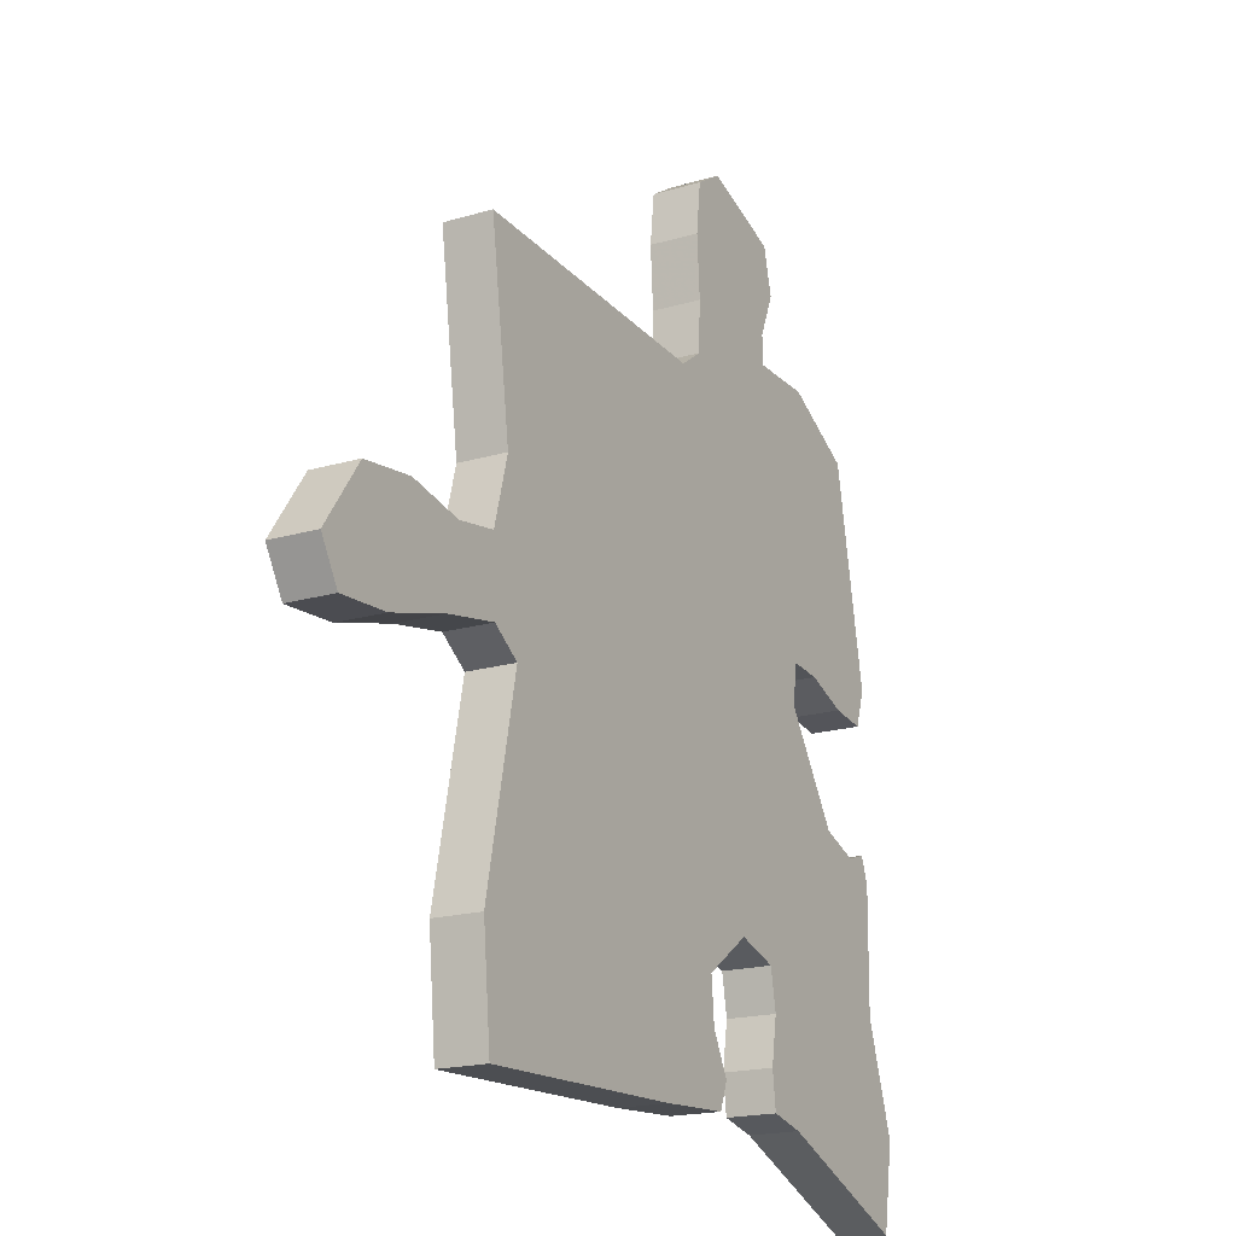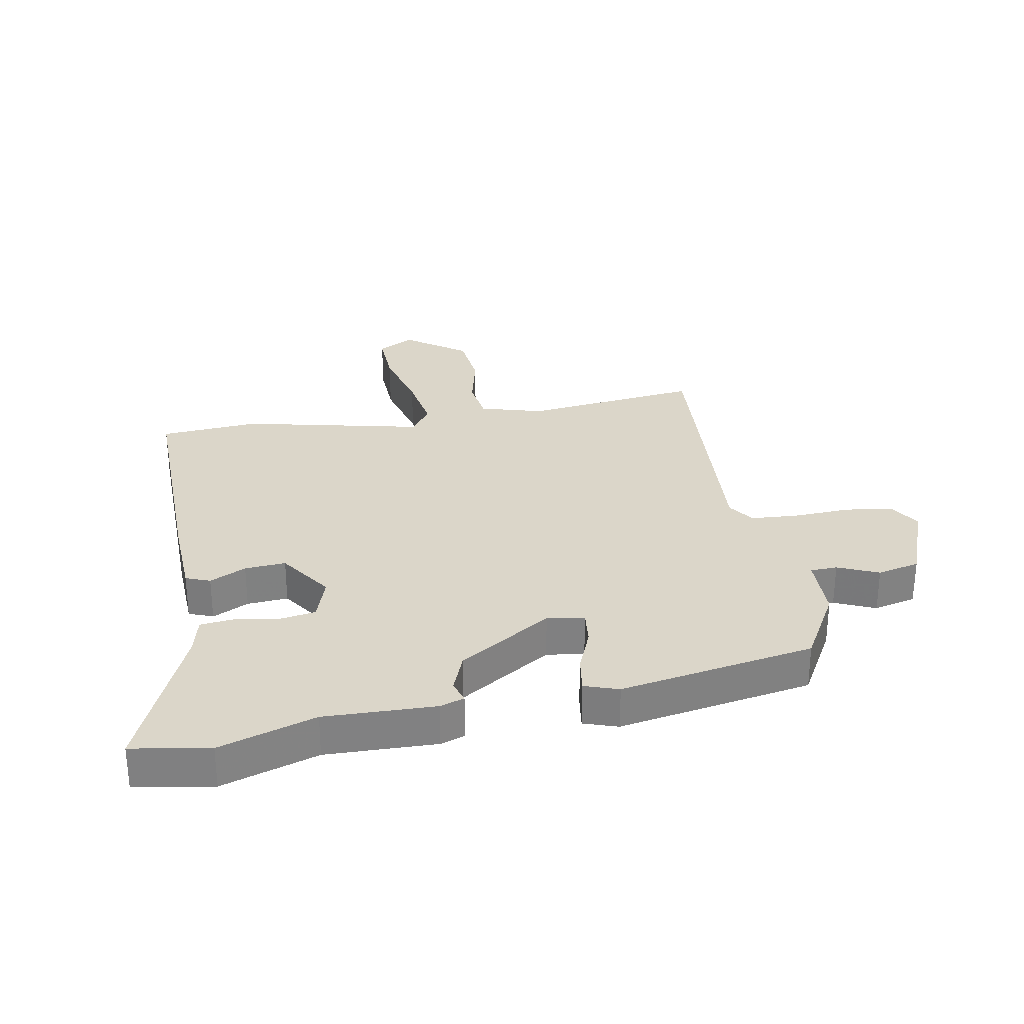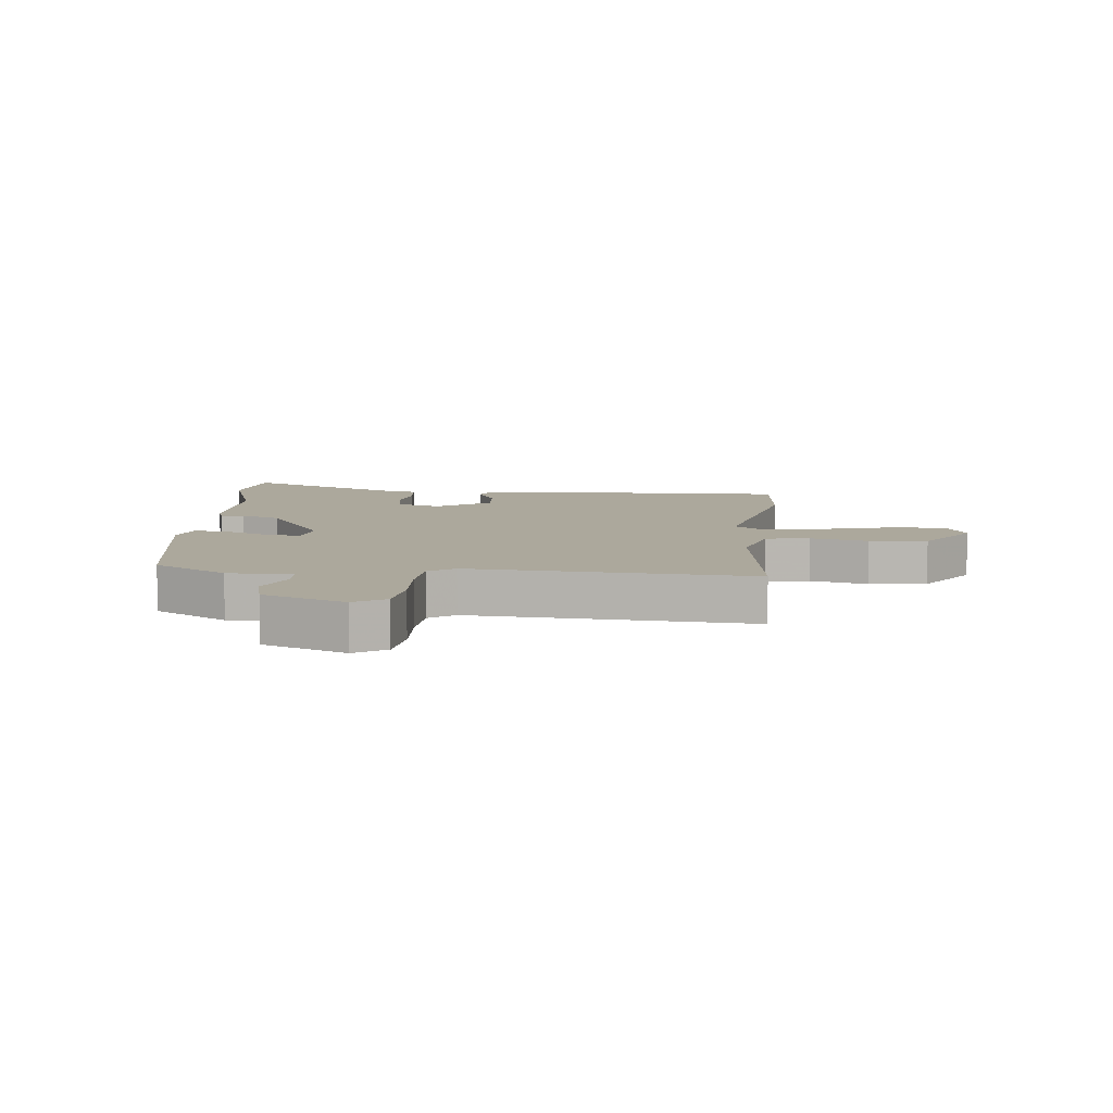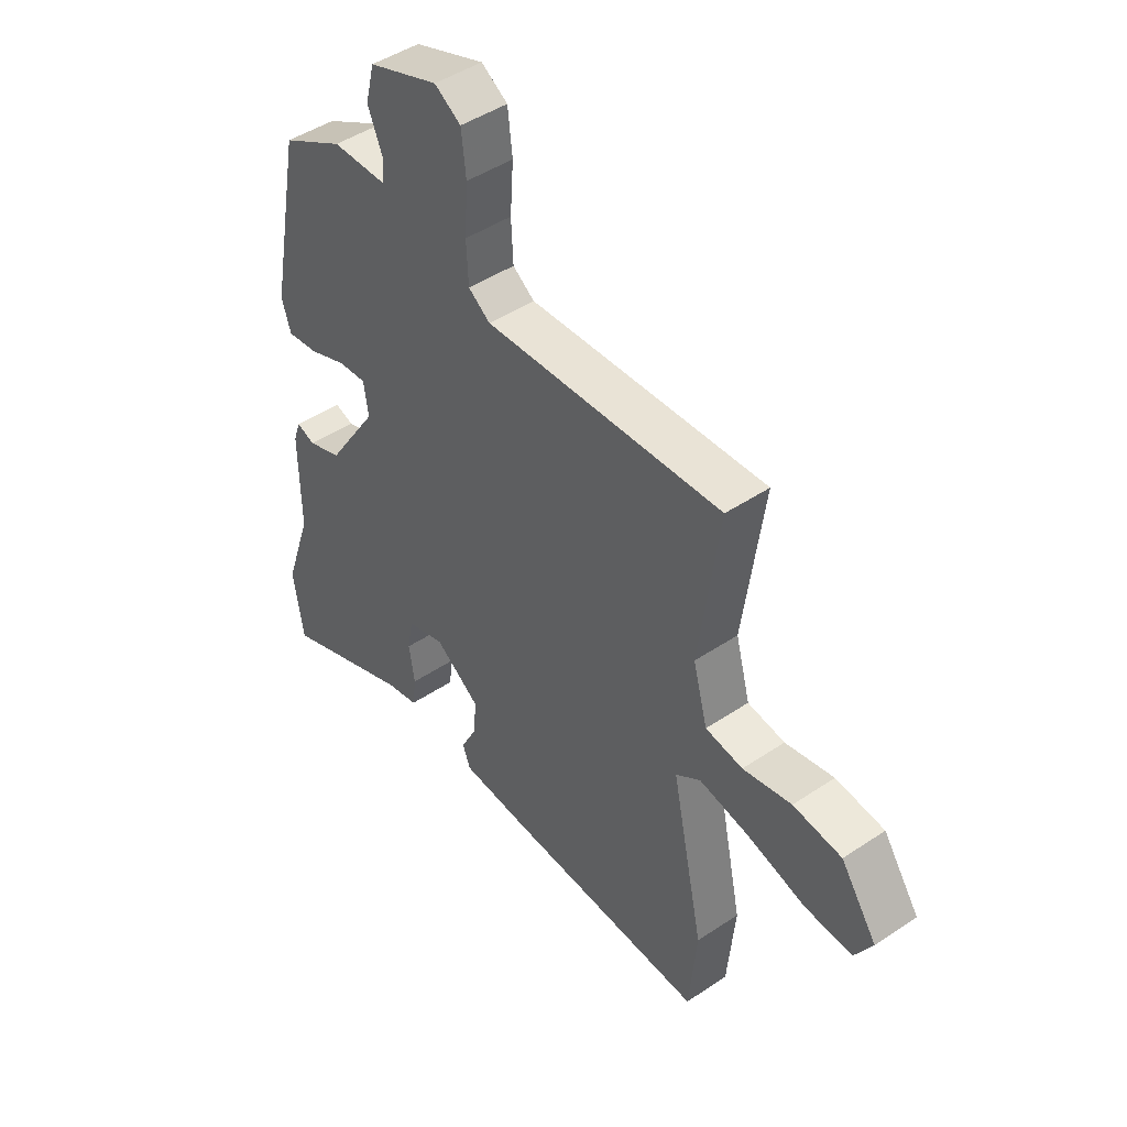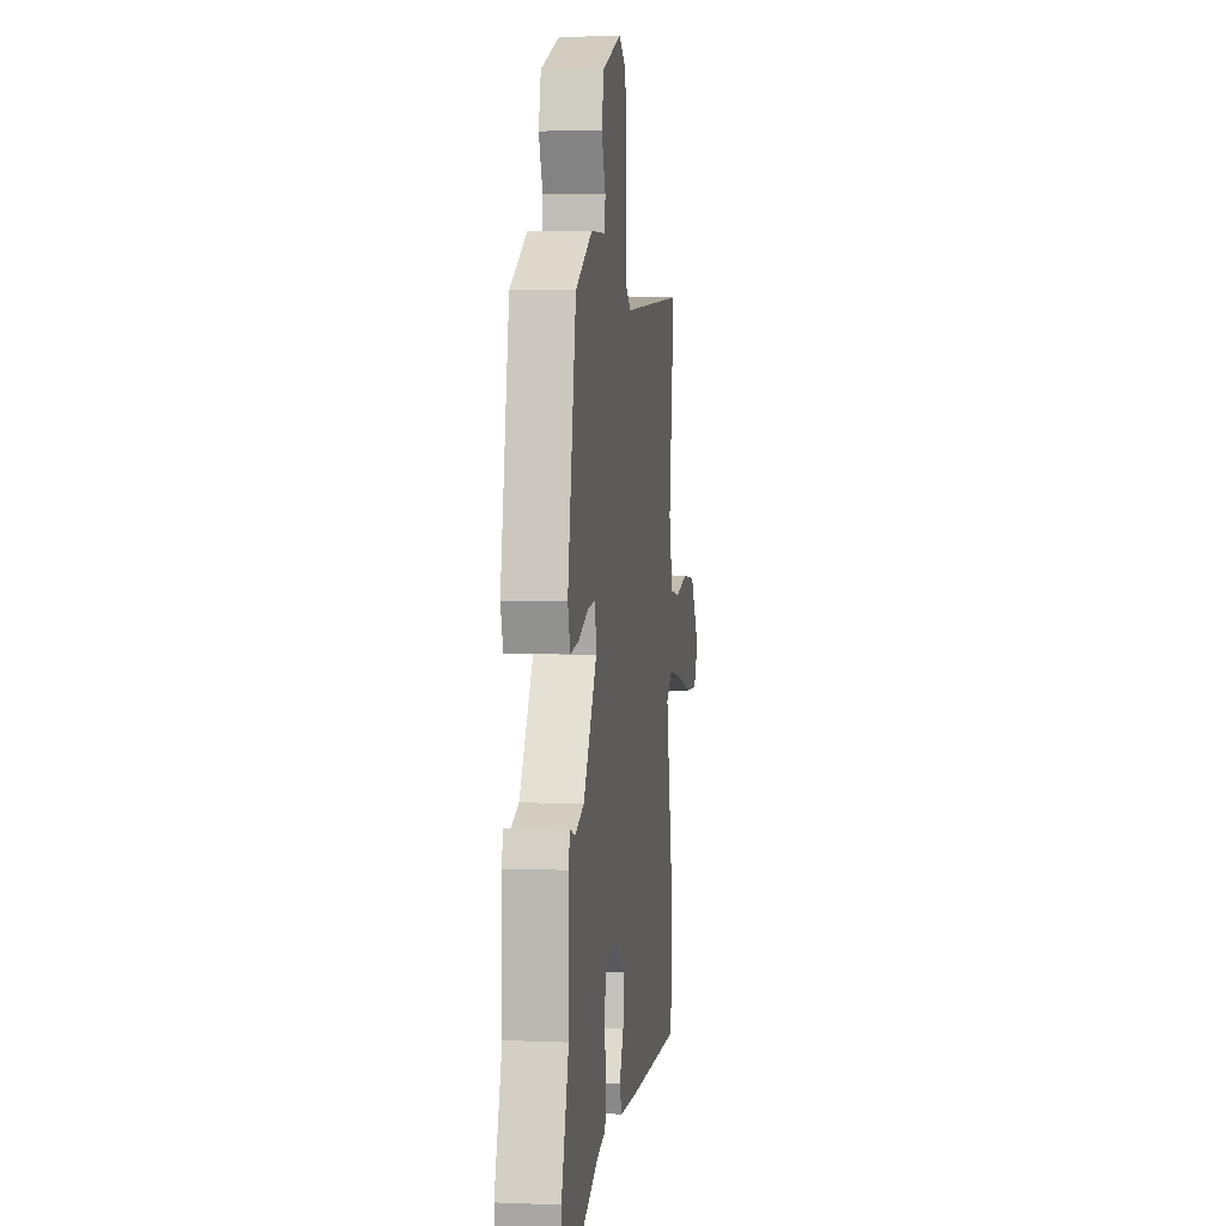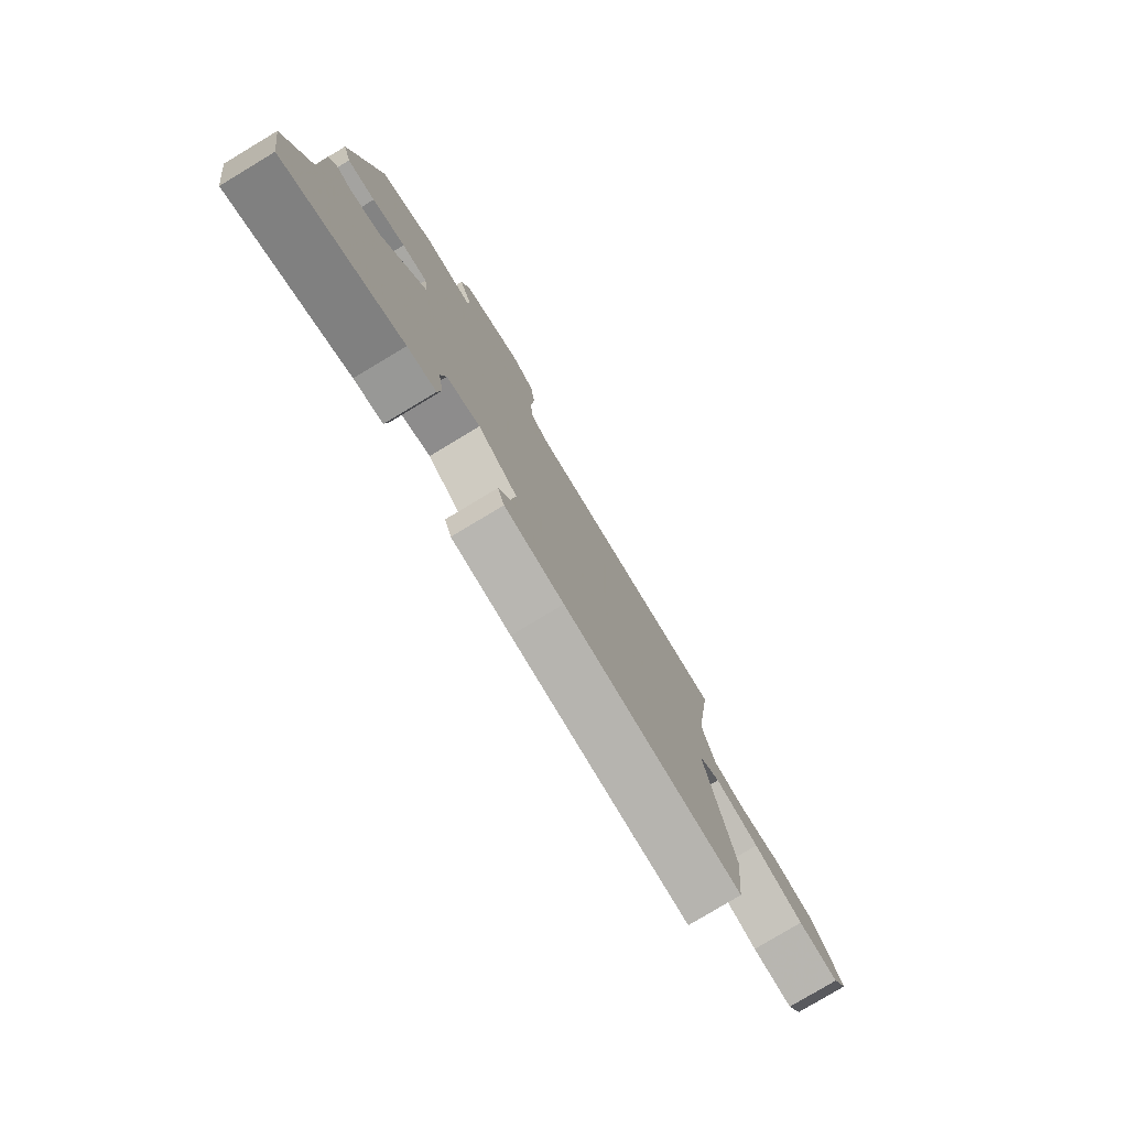
<metadata>
{"format":"obj","ext":"obj","renderer":"f3d","projection":"perspective","resolution":1024,"background":"white","views":[{"elev":-18.3,"azim":119.9,"up":"+Z"},{"elev":29.9,"azim":-99.4,"up":"+Y"},{"elev":8.5,"azim":6.3,"up":"+Y"},{"elev":45.9,"azim":52.4,"up":"+Z"},{"elev":4.9,"azim":-82.5,"up":"+Z"},{"elev":-79.0,"azim":-59.0,"up":"+Z"}]}
</metadata>
<code>
v 0.516 0.07 0.481
v 0.477 0.07 0.192
v 0.505 0.07 0.089
v 0.577 0.07 0.078
v 0.671 0.07 0.098
v 0.765 0.07 0.087
v 0.835 0.07 -0.014
v 0.801 0.07 -0.073
v 0.71 0.07 -0.068
v 0.598 0.07 -0.037
v 0.5 0.07 -0.019
v 0.452 0.07 -0.053
v 0.514 0.07 -0.35
v 0.499 0.07 -0.512
v 0.106 0.07 -0.499
v -0.024 0.07 -0.491
v -0.039 0.07 -0.451
v -0.009 0.07 -0.392
v -0.003 0.07 -0.325
v -0.09 0.07 -0.264
v -0.163 0.07 -0.287
v -0.174 0.07 -0.347
v -0.163 0.07 -0.417
v -0.17 0.07 -0.473
v -0.232 0.07 -0.487
v -0.486 0.07 -0.591
v -0.506 0.07 -0.463
v -0.453 0.07 -0.306
v -0.455 0.07 -0.125
v -0.441 0.07 -0.085
v -0.405 0.07 -0.097
v -0.34 0.07 -0.073
v -0.242 0.07 0.077
v -0.251 0.07 0.138
v -0.306 0.07 0.133
v -0.378 0.07 0.105
v -0.438 0.07 0.097
v -0.456 0.07 0.153
v -0.395 0.07 0.471
v -0.275 0.07 0.537
v -0.169 0.07 0.538
v -0.167 0.07 0.582
v -0.195 0.07 0.649
v -0.178 0.07 0.718
v -0.043 0.07 0.767
v 0.008 0.07 0.735
v 0.017 0.07 0.657
v 0.011 0.07 0.564
v 0.015 0.07 0.487
v 0.057 0.07 0.457
v 0.516 0 0.481
v 0.477 0 0.192
v 0.505 0 0.089
v 0.577 0 0.078
v 0.671 0 0.098
v 0.765 0 0.087
v 0.835 0 -0.014
v 0.801 0 -0.073
v 0.71 0 -0.068
v 0.598 0 -0.037
v 0.5 0 -0.019
v 0.452 0 -0.053
v 0.514 0 -0.35
v 0.499 0 -0.512
v 0.106 0 -0.499
v -0.024 0 -0.491
v -0.039 0 -0.451
v -0.009 0 -0.392
v -0.003 0 -0.325
v -0.09 0 -0.264
v -0.163 0 -0.287
v -0.174 0 -0.347
v -0.163 0 -0.417
v -0.17 0 -0.473
v -0.232 0 -0.487
v -0.486 0 -0.591
v -0.506 0 -0.463
v -0.453 0 -0.306
v -0.455 0 -0.125
v -0.441 0 -0.085
v -0.405 0 -0.097
v -0.34 0 -0.073
v -0.242 0 0.077
v -0.251 0 0.138
v -0.306 0 0.133
v -0.378 0 0.105
v -0.438 0 0.097
v -0.456 0 0.153
v -0.395 0 0.471
v -0.275 0 0.537
v -0.169 0 0.538
v -0.167 0 0.582
v -0.195 0 0.649
v -0.178 0 0.718
v -0.043 0 0.767
v 0.008 0 0.735
v 0.017 0 0.657
v 0.011 0 0.564
v 0.015 0 0.487
v 0.057 0 0.457
f 45 46 47 48
f 45 48 49
f 42 43 44 45
f 41 42 45 49
f 40 41 49 50
f 38 39 40 50
f 35 36 37 38
f 34 35 38 50
f 28 29 30 31
f 28 31 32
f 25 26 27 28
f 25 28 32 33
f 22 23 24 25
f 21 22 25 33
f 15 16 17 18
f 15 18 19
f 12 13 14 15
f 12 15 19
f 11 12 19 20
f 7 8 9 10
f 7 10 11
f 4 5 6 7
f 3 4 7 11
f 2 3 11 20
f 21 33 34 50
f 20 21 50
f 1 2 20 50
f 98 97 96 95
f 99 98 95
f 95 94 93 92
f 99 95 92 91
f 100 99 91 90
f 100 90 89 88
f 88 87 86 85
f 100 88 85 84
f 81 80 79 78
f 82 81 78
f 78 77 76 75
f 83 82 78 75
f 75 74 73 72
f 83 75 72 71
f 68 67 66 65
f 69 68 65
f 65 64 63 62
f 69 65 62
f 70 69 62 61
f 60 59 58 57
f 61 60 57
f 57 56 55 54
f 61 57 54 53
f 70 61 53 52
f 100 84 83 71
f 100 71 70
f 100 70 52 51
f 1 51 52 2
f 2 52 53 3
f 3 53 54 4
f 4 54 55 5
f 5 55 56 6
f 6 56 57 7
f 7 57 58 8
f 8 58 59 9
f 9 59 60 10
f 10 60 61 11
f 11 61 62 12
f 12 62 63 13
f 13 63 64 14
f 14 64 65 15
f 15 65 66 16
f 16 66 67 17
f 17 67 68 18
f 18 68 69 19
f 19 69 70 20
f 20 70 71 21
f 21 71 72 22
f 22 72 73 23
f 23 73 74 24
f 24 74 75 25
f 25 75 76 26
f 26 76 77 27
f 27 77 78 28
f 28 78 79 29
f 29 79 80 30
f 30 80 81 31
f 31 81 82 32
f 32 82 83 33
f 33 83 84 34
f 34 84 85 35
f 35 85 86 36
f 36 86 87 37
f 37 87 88 38
f 38 88 89 39
f 39 89 90 40
f 40 90 91 41
f 41 91 92 42
f 42 92 93 43
f 43 93 94 44
f 44 94 95 45
f 45 95 96 46
f 46 96 97 47
f 47 97 98 48
f 48 98 99 49
f 49 99 100 50
f 50 100 51 1

</code>
